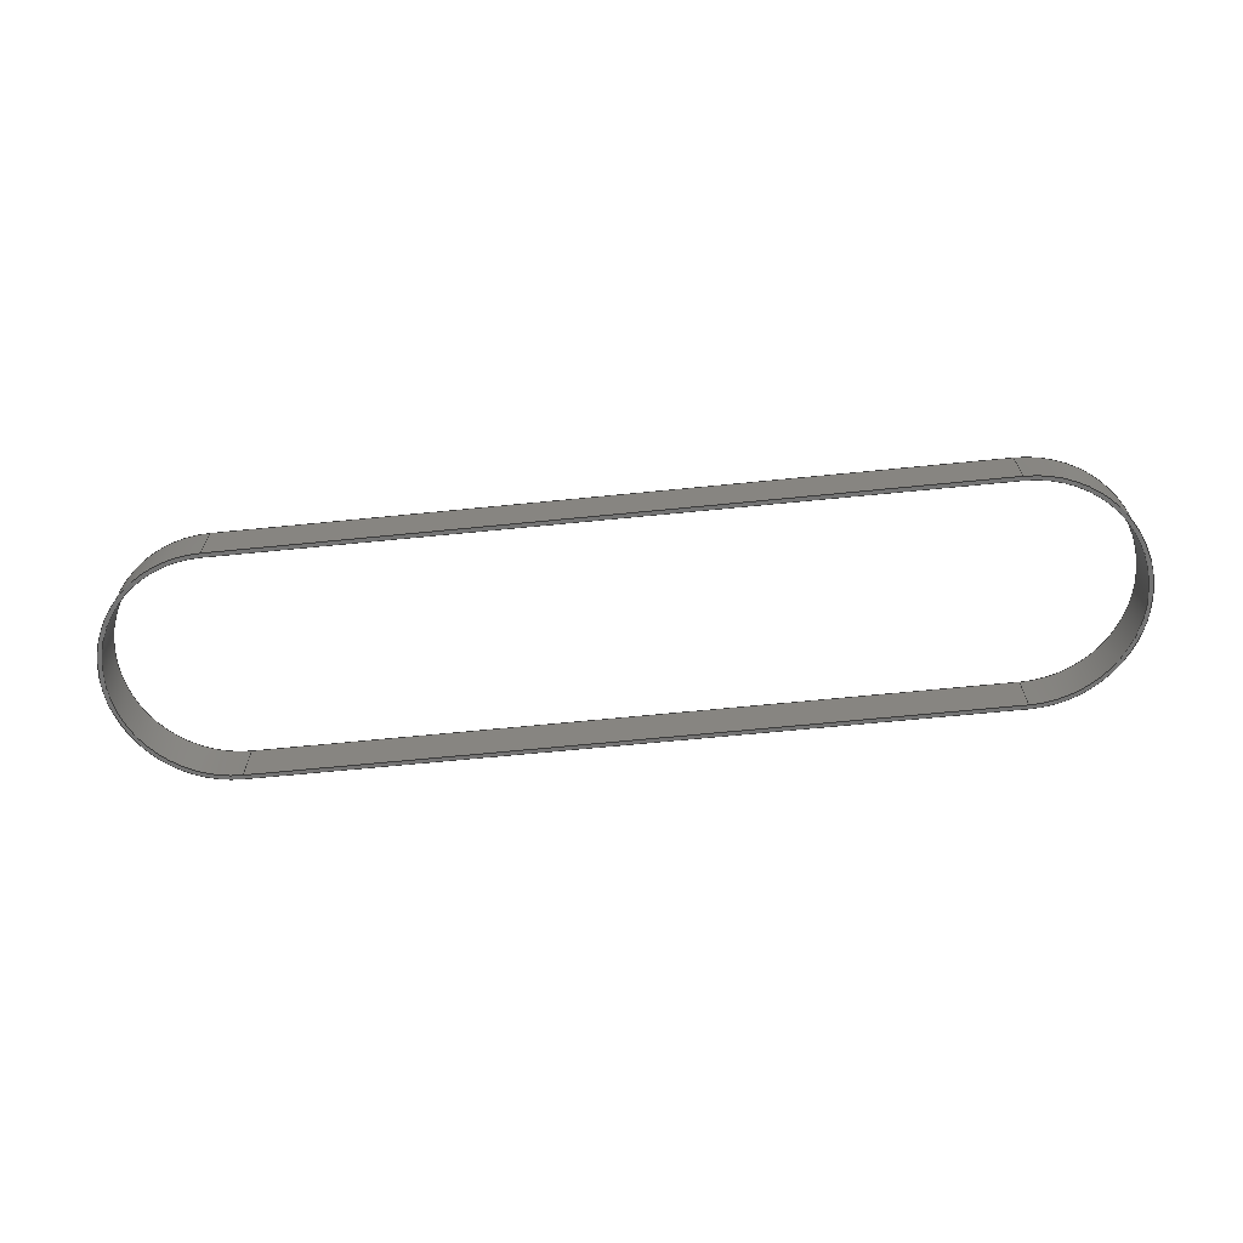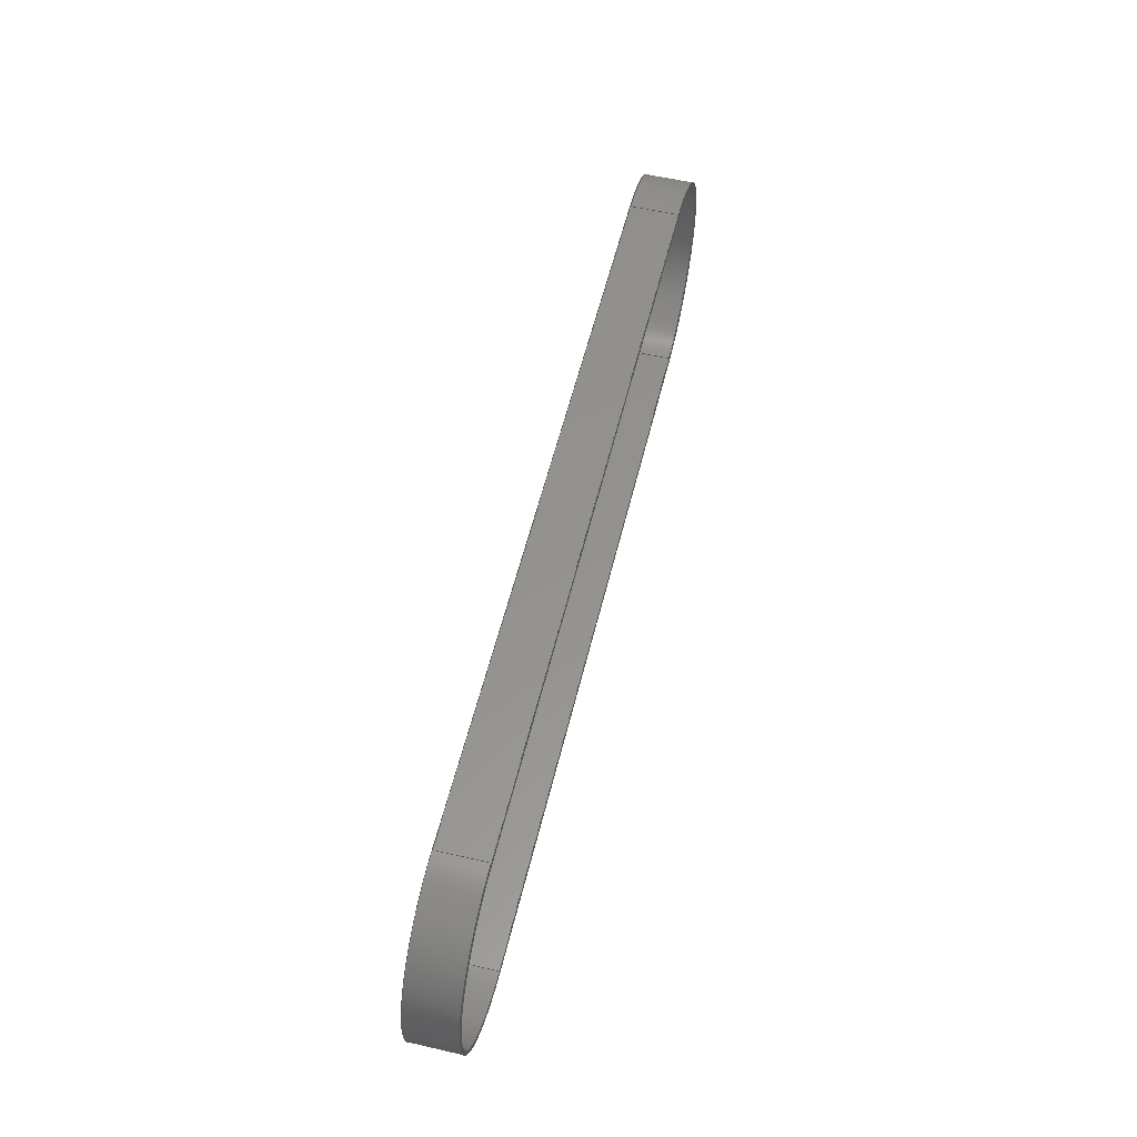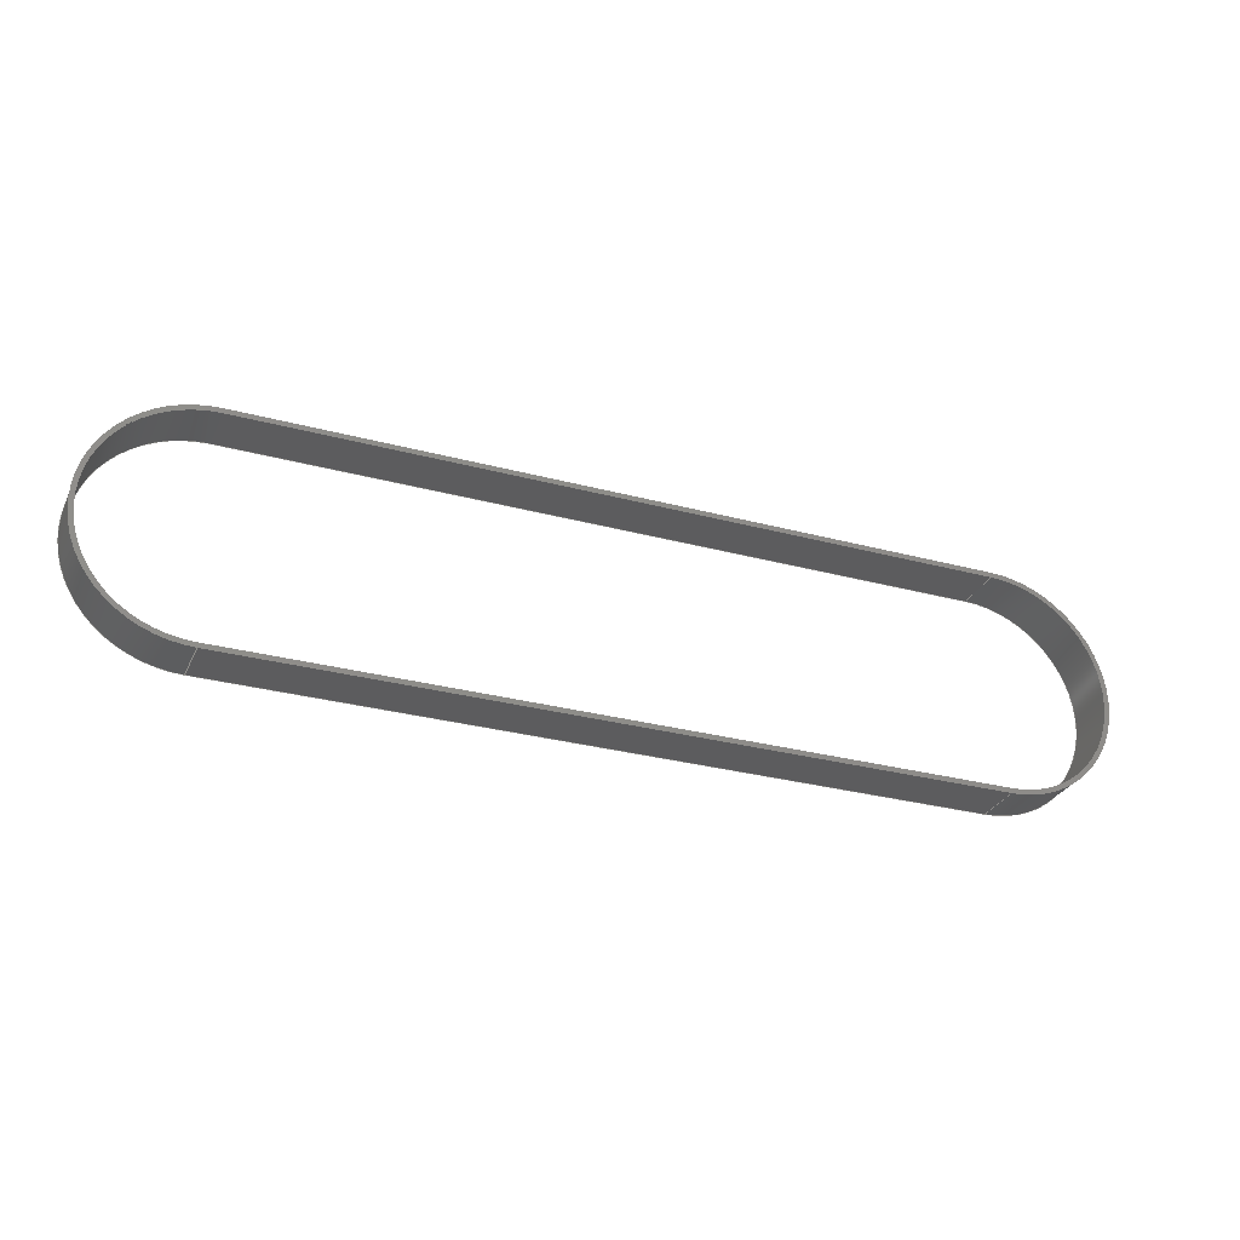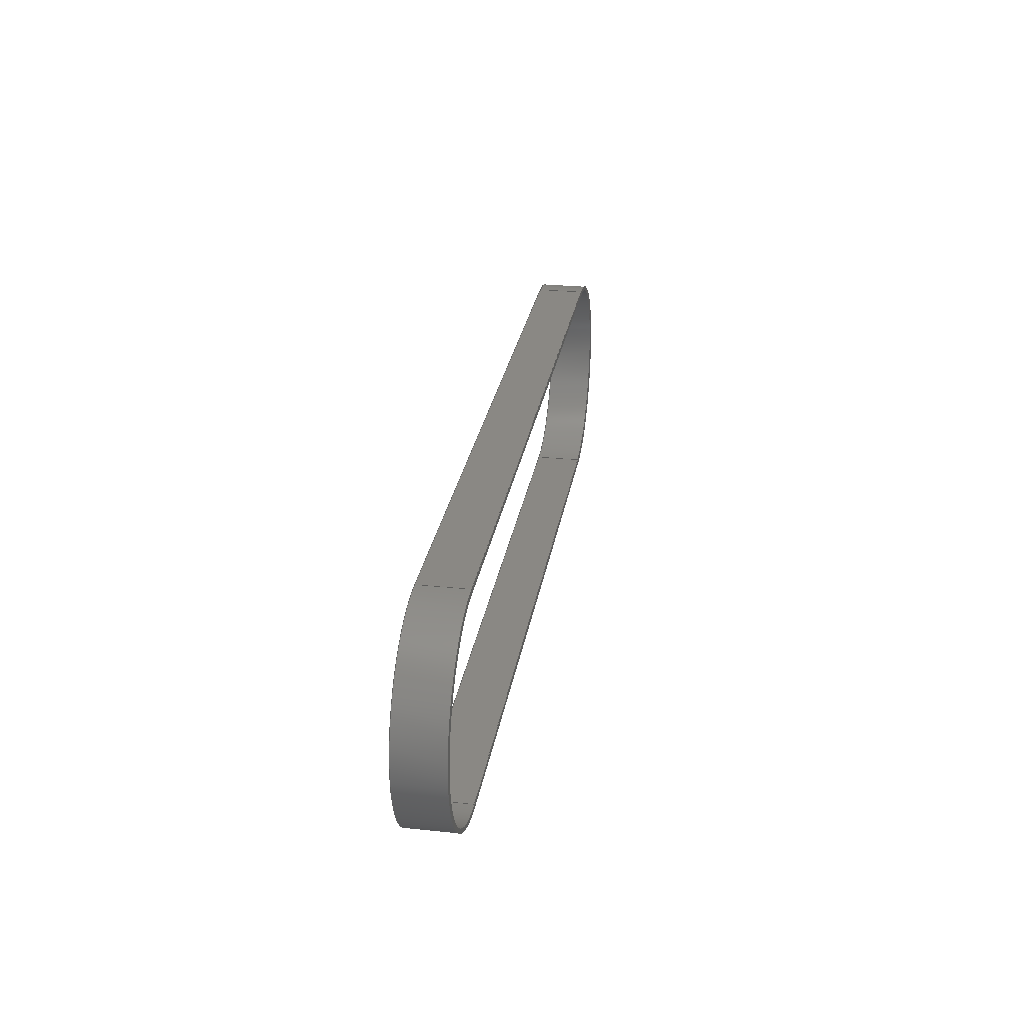
<metadata>
{"format":"step","ext":"step","renderer":"f3d","projection":"perspective","resolution":1024,"background":"white","views":[{"elev":-66.6,"azim":5.7,"up":"+Z"},{"elev":56.2,"azim":-76.4,"up":"+Y"},{"elev":-29.6,"azim":-21.5,"up":"+Y"},{"elev":27.2,"azim":-80.8,"up":"+Y"}]}
</metadata>
<code>
ISO-10303-21;
DATA;
#1=SHAPE_REPRESENTATION_RELATIONSHIP('SRR','None',#312,#2);
#2=ADVANCED_BREP_SHAPE_REPRESENTATION($,(#177),#303);
#3=STYLED_ITEM($,(#320),#177);
#4=FACE_BOUND($,#25,.T.);
#5=FACE_BOUND($,#27,.T.);
#6=PLANE($,#185);
#7=PLANE($,#188);
#8=PLANE($,#191);
#9=PLANE($,#193);
#10=PLANE($,#194);
#11=PLANE($,#196);
#12=FACE_OUTER_BOUND($,#22,.T.);
#13=FACE_OUTER_BOUND($,#23,.T.);
#14=FACE_OUTER_BOUND($,#24,.T.);
#15=FACE_OUTER_BOUND($,#26,.T.);
#16=FACE_OUTER_BOUND($,#28,.T.);
#17=FACE_OUTER_BOUND($,#29,.T.);
#18=FACE_OUTER_BOUND($,#30,.T.);
#19=FACE_OUTER_BOUND($,#31,.T.);
#20=FACE_OUTER_BOUND($,#32,.T.);
#21=FACE_OUTER_BOUND($,#33,.T.);
#22=EDGE_LOOP($,(#114,#115,#116,#117));
#23=EDGE_LOOP($,(#118,#119,#120,#121));
#24=EDGE_LOOP($,(#122,#123,#124,#125));
#25=EDGE_LOOP($,(#126,#127,#128,#129));
#26=EDGE_LOOP($,(#130,#131,#132,#133));
#27=EDGE_LOOP($,(#134,#135,#136,#137));
#28=EDGE_LOOP($,(#138,#139,#140,#141));
#29=EDGE_LOOP($,(#142,#143,#144,#145));
#30=EDGE_LOOP($,(#146,#147,#148,#149));
#31=EDGE_LOOP($,(#150,#151,#152,#153));
#32=EDGE_LOOP($,(#154,#155,#156,#157));
#33=EDGE_LOOP($,(#158,#159,#160,#161));
#34=LINE($,#257,#50);
#35=LINE($,#260,#51);
#36=LINE($,#266,#52);
#37=LINE($,#269,#53);
#38=LINE($,#272,#54);
#39=LINE($,#275,#55);
#40=LINE($,#277,#56);
#41=LINE($,#279,#57);
#42=LINE($,#283,#58);
#43=LINE($,#286,#59);
#44=LINE($,#288,#60);
#45=LINE($,#291,#61);
#46=LINE($,#293,#62);
#47=LINE($,#295,#63);
#48=LINE($,#298,#64);
#49=LINE($,#300,#65);
#50=VECTOR($,#203,0.5906);
#51=VECTOR($,#206,0.5906);
#52=VECTOR($,#211,0.5906);
#53=VECTOR($,#214,0.5906);
#54=VECTOR($,#217,8.762);
#55=VECTOR($,#220,8.762);
#56=VECTOR($,#221,8.762);
#57=VECTOR($,#222,8.762);
#58=VECTOR($,#227,8.762);
#59=VECTOR($,#230,8.762);
#60=VECTOR($,#231,8.762);
#61=VECTOR($,#234,8.762);
#62=VECTOR($,#237,0.5906);
#63=VECTOR($,#240,0.5906);
#64=VECTOR($,#245,0.5906);
#65=VECTOR($,#248,0.5906);
#66=CIRCLE($,#180,1.316);
#67=CIRCLE($,#181,1.316);
#68=CIRCLE($,#183,1.362);
#69=CIRCLE($,#184,1.362);
#70=CIRCLE($,#186,1.362);
#71=CIRCLE($,#187,1.316);
#72=CIRCLE($,#189,1.362);
#73=CIRCLE($,#190,1.316);
#74=VERTEX_POINT($,#253);
#75=VERTEX_POINT($,#254);
#76=VERTEX_POINT($,#256);
#77=VERTEX_POINT($,#258);
#78=VERTEX_POINT($,#262);
#79=VERTEX_POINT($,#263);
#80=VERTEX_POINT($,#265);
#81=VERTEX_POINT($,#267);
#82=VERTEX_POINT($,#271);
#83=VERTEX_POINT($,#273);
#84=VERTEX_POINT($,#276);
#85=VERTEX_POINT($,#278);
#86=VERTEX_POINT($,#282);
#87=VERTEX_POINT($,#284);
#88=VERTEX_POINT($,#287);
#89=VERTEX_POINT($,#289);
#90=EDGE_CURVE($,#74,#75,#66,.T.);
#91=EDGE_CURVE($,#75,#76,#34,.T.);
#92=EDGE_CURVE($,#77,#76,#67,.T.);
#93=EDGE_CURVE($,#74,#77,#35,.T.);
#94=EDGE_CURVE($,#78,#79,#68,.T.);
#95=EDGE_CURVE($,#78,#80,#36,.T.);
#96=EDGE_CURVE($,#80,#81,#69,.T.);
#97=EDGE_CURVE($,#79,#81,#37,.T.);
#98=EDGE_CURVE($,#79,#82,#38,.T.);
#99=EDGE_CURVE($,#82,#83,#70,.T.);
#100=EDGE_CURVE($,#83,#78,#39,.T.);
#101=EDGE_CURVE($,#75,#84,#40,.T.);
#102=EDGE_CURVE($,#85,#74,#41,.T.);
#103=EDGE_CURVE($,#84,#85,#71,.T.);
#104=EDGE_CURVE($,#86,#80,#42,.T.);
#105=EDGE_CURVE($,#87,#86,#72,.T.);
#106=EDGE_CURVE($,#81,#87,#43,.T.);
#107=EDGE_CURVE($,#76,#88,#44,.T.);
#108=EDGE_CURVE($,#88,#89,#73,.T.);
#109=EDGE_CURVE($,#89,#77,#45,.T.);
#110=EDGE_CURVE($,#82,#87,#46,.T.);
#111=EDGE_CURVE($,#83,#86,#47,.T.);
#112=EDGE_CURVE($,#84,#88,#48,.T.);
#113=EDGE_CURVE($,#85,#89,#49,.T.);
#114=ORIENTED_EDGE($,*,*,#90,.T.);
#115=ORIENTED_EDGE($,*,*,#91,.T.);
#116=ORIENTED_EDGE($,*,*,#92,.F.);
#117=ORIENTED_EDGE($,*,*,#93,.F.);
#118=ORIENTED_EDGE($,*,*,#94,.F.);
#119=ORIENTED_EDGE($,*,*,#95,.T.);
#120=ORIENTED_EDGE($,*,*,#96,.T.);
#121=ORIENTED_EDGE($,*,*,#97,.F.);
#122=ORIENTED_EDGE($,*,*,#94,.T.);
#123=ORIENTED_EDGE($,*,*,#98,.T.);
#124=ORIENTED_EDGE($,*,*,#99,.T.);
#125=ORIENTED_EDGE($,*,*,#100,.T.);
#126=ORIENTED_EDGE($,*,*,#101,.F.);
#127=ORIENTED_EDGE($,*,*,#90,.F.);
#128=ORIENTED_EDGE($,*,*,#102,.F.);
#129=ORIENTED_EDGE($,*,*,#103,.F.);
#130=ORIENTED_EDGE($,*,*,#96,.F.);
#131=ORIENTED_EDGE($,*,*,#104,.F.);
#132=ORIENTED_EDGE($,*,*,#105,.F.);
#133=ORIENTED_EDGE($,*,*,#106,.F.);
#134=ORIENTED_EDGE($,*,*,#92,.T.);
#135=ORIENTED_EDGE($,*,*,#107,.T.);
#136=ORIENTED_EDGE($,*,*,#108,.T.);
#137=ORIENTED_EDGE($,*,*,#109,.T.);
#138=ORIENTED_EDGE($,*,*,#106,.T.);
#139=ORIENTED_EDGE($,*,*,#110,.F.);
#140=ORIENTED_EDGE($,*,*,#98,.F.);
#141=ORIENTED_EDGE($,*,*,#97,.T.);
#142=ORIENTED_EDGE($,*,*,#105,.T.);
#143=ORIENTED_EDGE($,*,*,#111,.F.);
#144=ORIENTED_EDGE($,*,*,#99,.F.);
#145=ORIENTED_EDGE($,*,*,#110,.T.);
#146=ORIENTED_EDGE($,*,*,#104,.T.);
#147=ORIENTED_EDGE($,*,*,#95,.F.);
#148=ORIENTED_EDGE($,*,*,#100,.F.);
#149=ORIENTED_EDGE($,*,*,#111,.T.);
#150=ORIENTED_EDGE($,*,*,#107,.F.);
#151=ORIENTED_EDGE($,*,*,#91,.F.);
#152=ORIENTED_EDGE($,*,*,#101,.T.);
#153=ORIENTED_EDGE($,*,*,#112,.T.);
#154=ORIENTED_EDGE($,*,*,#108,.F.);
#155=ORIENTED_EDGE($,*,*,#112,.F.);
#156=ORIENTED_EDGE($,*,*,#103,.T.);
#157=ORIENTED_EDGE($,*,*,#113,.T.);
#158=ORIENTED_EDGE($,*,*,#109,.F.);
#159=ORIENTED_EDGE($,*,*,#113,.F.);
#160=ORIENTED_EDGE($,*,*,#102,.T.);
#161=ORIENTED_EDGE($,*,*,#93,.T.);
#162=CYLINDRICAL_SURFACE($,#179,1.316);
#163=CYLINDRICAL_SURFACE($,#182,1.362);
#164=CYLINDRICAL_SURFACE($,#192,1.362);
#165=CYLINDRICAL_SURFACE($,#195,1.316);
#166=ADVANCED_FACE($,(#12),#162,.F.);
#167=ADVANCED_FACE($,(#13),#163,.T.);
#168=ADVANCED_FACE($,(#14,#4),#6,.T.);
#169=ADVANCED_FACE($,(#15,#5),#7,.F.);
#170=ADVANCED_FACE($,(#16),#8,.F.);
#171=ADVANCED_FACE($,(#17),#164,.T.);
#172=ADVANCED_FACE($,(#18),#9,.F.);
#173=ADVANCED_FACE($,(#19),#10,.T.);
#174=ADVANCED_FACE($,(#20),#165,.F.);
#175=ADVANCED_FACE($,(#21),#11,.T.);
#176=CLOSED_SHELL($,(#166,#167,#168,#169,#170,#171,#172,#173,#174,#175));
#177=MANIFOLD_SOLID_BREP('Boss-Extrude1',#176);
#178=AXIS2_PLACEMENT_3D('placement',#251,#197,#198);
#179=AXIS2_PLACEMENT_3D($,#252,#199,#200);
#180=AXIS2_PLACEMENT_3D($,#255,#201,#202);
#181=AXIS2_PLACEMENT_3D($,#259,#204,#205);
#182=AXIS2_PLACEMENT_3D($,#261,#207,#208);
#183=AXIS2_PLACEMENT_3D($,#264,#209,#210);
#184=AXIS2_PLACEMENT_3D($,#268,#212,#213);
#185=AXIS2_PLACEMENT_3D($,#270,#215,#216);
#186=AXIS2_PLACEMENT_3D($,#274,#218,#219);
#187=AXIS2_PLACEMENT_3D($,#280,#223,#224);
#188=AXIS2_PLACEMENT_3D($,#281,#225,#226);
#189=AXIS2_PLACEMENT_3D($,#285,#228,#229);
#190=AXIS2_PLACEMENT_3D($,#290,#232,#233);
#191=AXIS2_PLACEMENT_3D($,#292,#235,#236);
#192=AXIS2_PLACEMENT_3D($,#294,#238,#239);
#193=AXIS2_PLACEMENT_3D($,#296,#241,#242);
#194=AXIS2_PLACEMENT_3D($,#297,#243,#244);
#195=AXIS2_PLACEMENT_3D($,#299,#246,#247);
#196=AXIS2_PLACEMENT_3D($,#301,#249,#250);
#197=DIRECTION('axis',(0,0,1));
#198=DIRECTION('refdir',(1,0,0));
#199=DIRECTION('center_axis',(0,0,-1));
#200=DIRECTION('ref_axis',(-1,0,0));
#201=DIRECTION('center_axis',(0,0,1));
#202=DIRECTION('ref_axis',(1,0,0));
#203=DIRECTION($,(0,0,-1));
#204=DIRECTION('center_axis',(0,0,1));
#205=DIRECTION('ref_axis',(1,0,0));
#206=DIRECTION($,(0,0,-1));
#207=DIRECTION('center_axis',(0,0,-1));
#208=DIRECTION('ref_axis',(-1,0,0));
#209=DIRECTION('center_axis',(0,0,1));
#210=DIRECTION('ref_axis',(1,0,0));
#211=DIRECTION($,(0,0,-1));
#212=DIRECTION('center_axis',(0,0,1));
#213=DIRECTION('ref_axis',(1,0,0));
#214=DIRECTION($,(0,0,-1));
#215=DIRECTION('center_axis',(0,0,1));
#216=DIRECTION('ref_axis',(1,0,0));
#217=DIRECTION($,(1,0,0));
#218=DIRECTION('center_axis',(0,0,1));
#219=DIRECTION('ref_axis',(1,0,0));
#220=DIRECTION($,(-1,0,0));
#221=DIRECTION($,(1,0,0));
#222=DIRECTION($,(-1,0,0));
#223=DIRECTION('center_axis',(0,0,1));
#224=DIRECTION('ref_axis',(1,0,0));
#225=DIRECTION('center_axis',(0,0,1));
#226=DIRECTION('ref_axis',(1,0,0));
#227=DIRECTION($,(-1,0,0));
#228=DIRECTION('center_axis',(0,0,1));
#229=DIRECTION('ref_axis',(1,0,0));
#230=DIRECTION($,(1,0,0));
#231=DIRECTION($,(1,0,0));
#232=DIRECTION('center_axis',(0,0,1));
#233=DIRECTION('ref_axis',(1,0,0));
#234=DIRECTION($,(-1,0,0));
#235=DIRECTION('center_axis',(0,1,0));
#236=DIRECTION('ref_axis',(0,0,1));
#237=DIRECTION($,(0,0,-1));
#238=DIRECTION('center_axis',(0,0,-1));
#239=DIRECTION('ref_axis',(-1,0,0));
#240=DIRECTION($,(0,0,-1));
#241=DIRECTION('center_axis',(0,-1,0));
#242=DIRECTION('ref_axis',(0,0,-1));
#243=DIRECTION('center_axis',(0,1,0));
#244=DIRECTION('ref_axis',(0,0,1));
#245=DIRECTION($,(0,0,-1));
#246=DIRECTION('center_axis',(0,0,-1));
#247=DIRECTION('ref_axis',(-1,0,0));
#248=DIRECTION($,(0,0,-1));
#249=DIRECTION('center_axis',(0,-1,0));
#250=DIRECTION('ref_axis',(0,0,-1));
#251=CARTESIAN_POINT('',(0,0,0));
#252=CARTESIAN_POINT('Origin',(0,0,0.5906));
#253=CARTESIAN_POINT('',(0,1.316,0.5906));
#254=CARTESIAN_POINT('',(0,-1.316,0.5906));
#255=CARTESIAN_POINT('Origin',(0,0,0.5906));
#256=CARTESIAN_POINT('',(0,-1.316,0));
#257=CARTESIAN_POINT($,(0,-1.316,0.5906));
#258=CARTESIAN_POINT('',(0,1.316,0));
#259=CARTESIAN_POINT('Origin',(0,0,0));
#260=CARTESIAN_POINT($,(0,1.316,0.5906));
#261=CARTESIAN_POINT('Origin',(0,0,0.5906));
#262=CARTESIAN_POINT('',(0,1.362,0.5906));
#263=CARTESIAN_POINT('',(0,-1.362,0.5906));
#264=CARTESIAN_POINT('Origin',(0,0,0.5906));
#265=CARTESIAN_POINT('',(0,1.362,0));
#266=CARTESIAN_POINT($,(0,1.362,0.5906));
#267=CARTESIAN_POINT('',(0,-1.362,0));
#268=CARTESIAN_POINT('Origin',(0,0,0));
#269=CARTESIAN_POINT($,(0,-1.362,0.5906));
#270=CARTESIAN_POINT('Origin',(0,0,0.5906));
#271=CARTESIAN_POINT('',(8.762,-1.362,0.5906));
#272=CARTESIAN_POINT($,(0,-1.362,0.5906));
#273=CARTESIAN_POINT('',(8.762,1.362,0.5906));
#274=CARTESIAN_POINT('Origin',(8.762,0,0.5906));
#275=CARTESIAN_POINT($,(0,1.362,0.5906));
#276=CARTESIAN_POINT('',(8.762,-1.316,0.5906));
#277=CARTESIAN_POINT($,(0,-1.316,0.5906));
#278=CARTESIAN_POINT('',(8.762,1.316,0.5906));
#279=CARTESIAN_POINT($,(0,1.316,0.5906));
#280=CARTESIAN_POINT('Origin',(8.762,0,0.5906));
#281=CARTESIAN_POINT('Origin',(0,0,0));
#282=CARTESIAN_POINT('',(8.762,1.362,0));
#283=CARTESIAN_POINT($,(0,1.362,0));
#284=CARTESIAN_POINT('',(8.762,-1.362,0));
#285=CARTESIAN_POINT('Origin',(8.762,0,0));
#286=CARTESIAN_POINT($,(0,-1.362,0));
#287=CARTESIAN_POINT('',(8.762,-1.316,0));
#288=CARTESIAN_POINT($,(0,-1.316,0));
#289=CARTESIAN_POINT('',(8.762,1.316,0));
#290=CARTESIAN_POINT('Origin',(8.762,0,0));
#291=CARTESIAN_POINT($,(0,1.316,0));
#292=CARTESIAN_POINT('Origin',(0,-1.362,0.5906));
#293=CARTESIAN_POINT($,(8.762,-1.362,0.5906));
#294=CARTESIAN_POINT('Origin',(8.762,0,0.5906));
#295=CARTESIAN_POINT($,(8.762,1.362,0.5906));
#296=CARTESIAN_POINT('Origin',(0,1.362,0.5906));
#297=CARTESIAN_POINT('Origin',(0,-1.316,0.5906));
#298=CARTESIAN_POINT($,(8.762,-1.316,0.5906));
#299=CARTESIAN_POINT('Origin',(8.762,0,0.5906));
#300=CARTESIAN_POINT($,(8.762,1.316,0.5906));
#301=CARTESIAN_POINT('Origin',(0,1.316,0.5906));
#302=UNCERTAINTY_MEASURE_WITH_UNIT(LENGTH_MEASURE(0.0003937),
#305,'DISTANCE_ACCURACY_VALUE',
'Maximum model space distance between geometric entities at asserted c
onnectivities');
#303=(
GEOMETRIC_REPRESENTATION_CONTEXT(3)
GLOBAL_UNCERTAINTY_ASSIGNED_CONTEXT((#302))
GLOBAL_UNIT_ASSIGNED_CONTEXT((#305,#309,#308))
REPRESENTATION_CONTEXT('','3D')
);
#304=DIMENSIONAL_EXPONENTS(1,0,0,0,0,0,0);
#305=(
CONVERSION_BASED_UNIT('__CONSTANT UNIT inch',#307)
LENGTH_UNIT()
NAMED_UNIT(#304)
);
#306=(
LENGTH_UNIT()
NAMED_UNIT(*)
SI_UNIT(.MILLI.,.METRE.)
);
#307=LENGTH_MEASURE_WITH_UNIT(LENGTH_MEASURE(25.4),#306);
#308=(
NAMED_UNIT(*)
SI_UNIT($,.STERADIAN.)
SOLID_ANGLE_UNIT()
);
#309=(
NAMED_UNIT(*)
PLANE_ANGLE_UNIT()
SI_UNIT($,.RADIAN.)
);
#310=SHAPE_DEFINITION_REPRESENTATION(#311,#312);
#311=PRODUCT_DEFINITION_SHAPE('',$,#314);
#312=SHAPE_REPRESENTATION('',(#178),#303);
#313=PRODUCT_DEFINITION_CONTEXT('3D Mechanical Parts',#317,'design');
#314=PRODUCT_DEFINITION('5mm-15mm-131T Belt','5mm-15mm-131T Belt',#315,
#313);
#315=PRODUCT_DEFINITION_FORMATION('',$,#319);
#316=APPLICATION_PROTOCOL_DEFINITION('international standard',
'automotive_design',2009,#317);
#317=APPLICATION_CONTEXT(
'Core Data for Automotive Mechanical Design Process');
#318=PRODUCT_CONTEXT('3D Mechanical Parts',#317,'mechanical');
#319=PRODUCT('5mm-15mm-131T Belt','5mm-15mm-131T Belt',$,(#318));
#320=PRESENTATION_STYLE_ASSIGNMENT((#321));
#321=SURFACE_STYLE_USAGE(.BOTH.,#322);
#322=SURFACE_SIDE_STYLE($,(#323));
#323=SURFACE_STYLE_FILL_AREA(#324);
#324=FILL_AREA_STYLE($,(#325));
#325=FILL_AREA_STYLE_COLOUR($,#326);
#326=COLOUR_RGB('',0.749,0.749,0.749);
ENDSEC;
END-ISO-10303-21;

</code>
